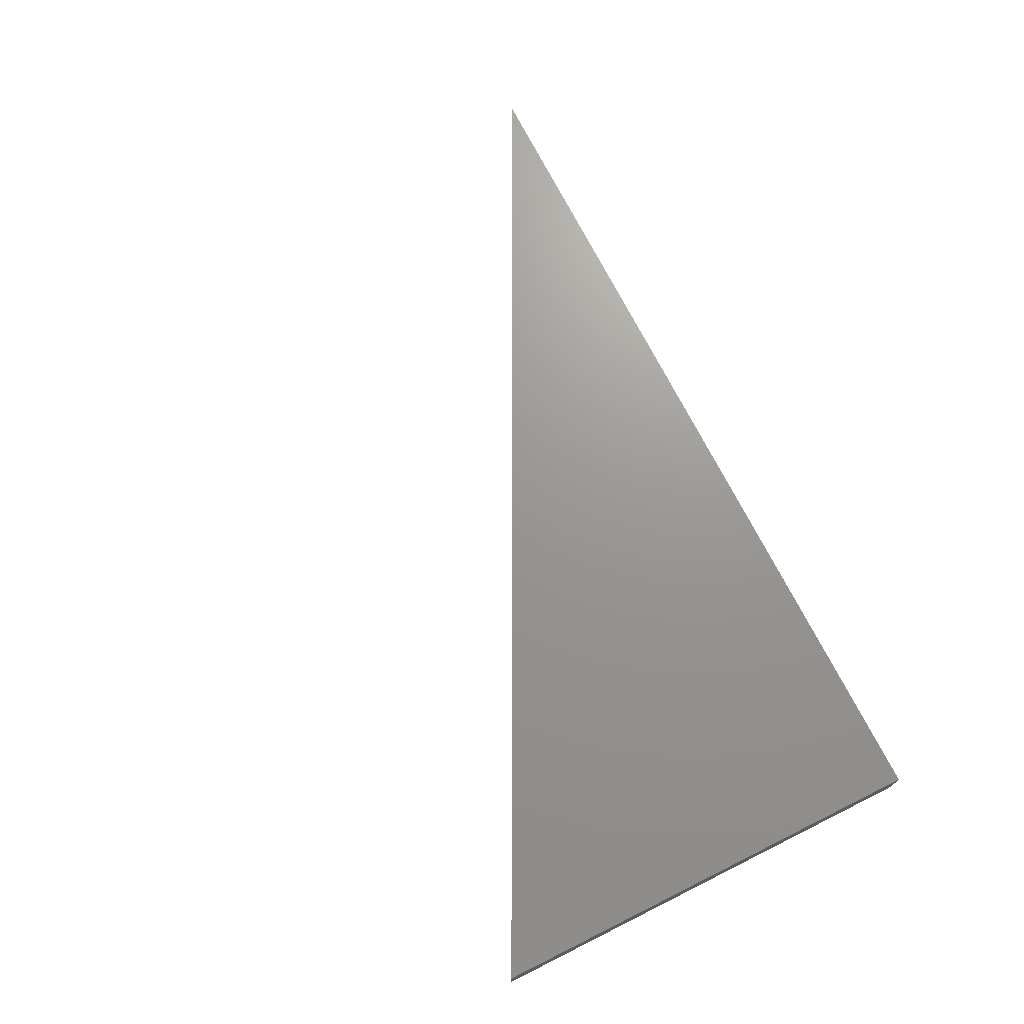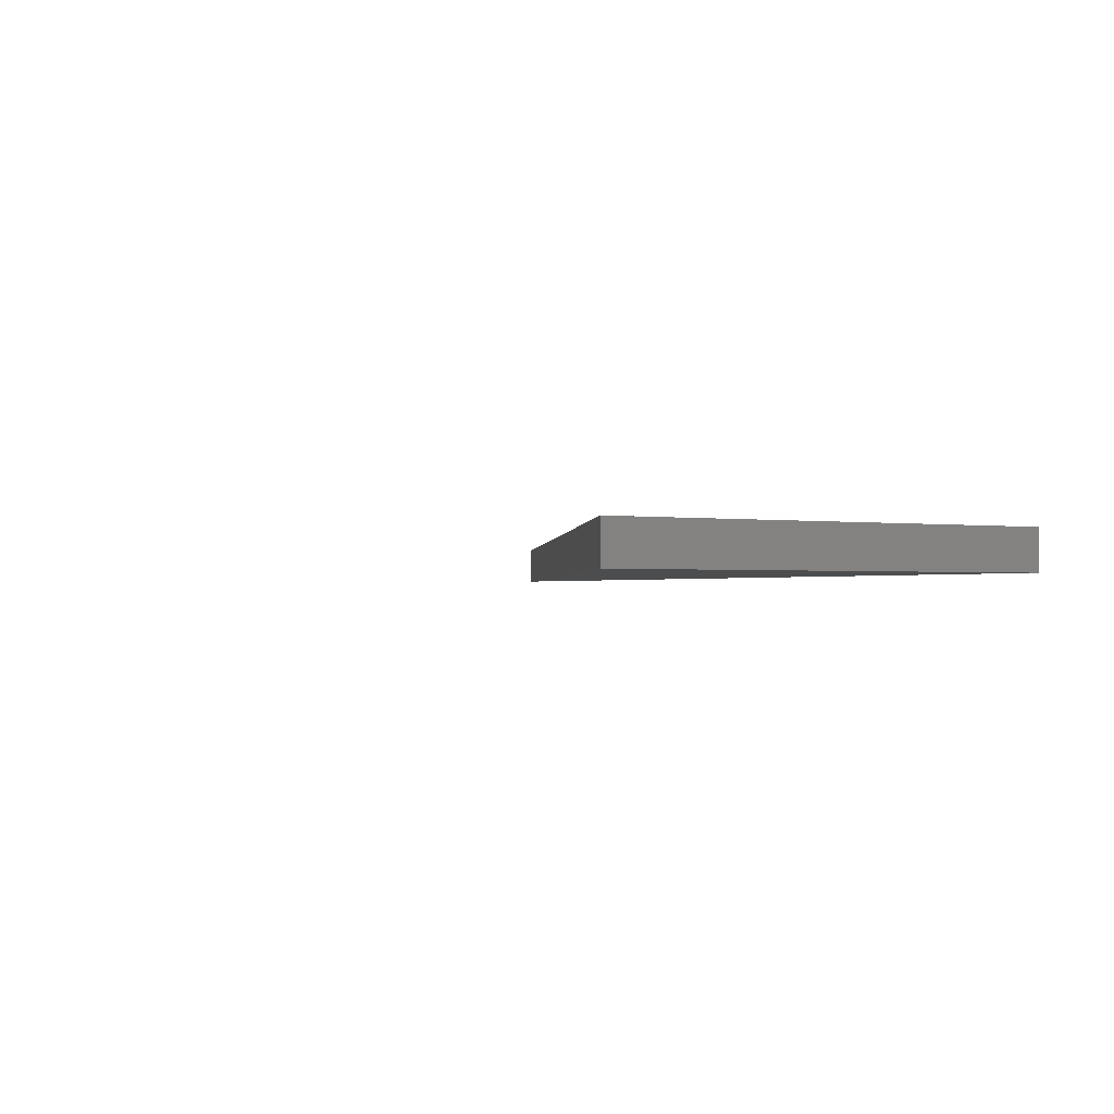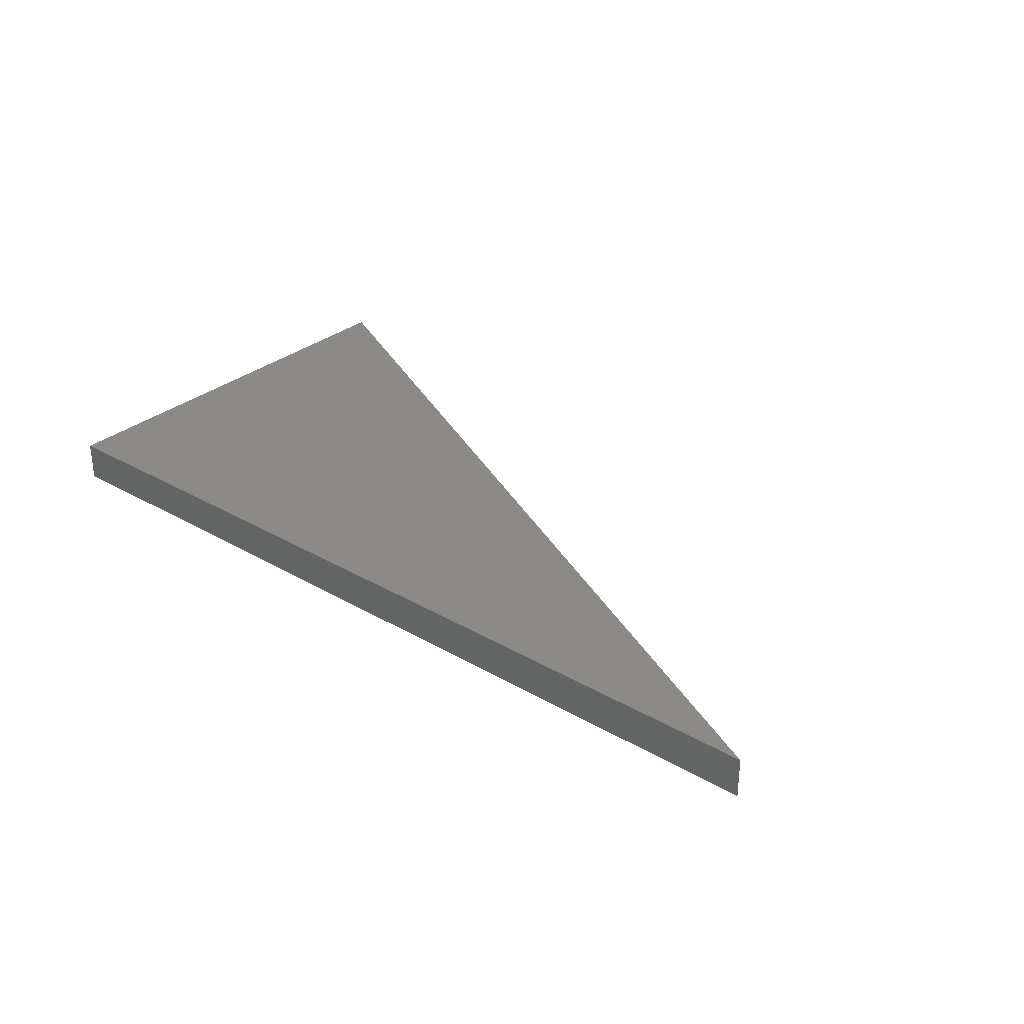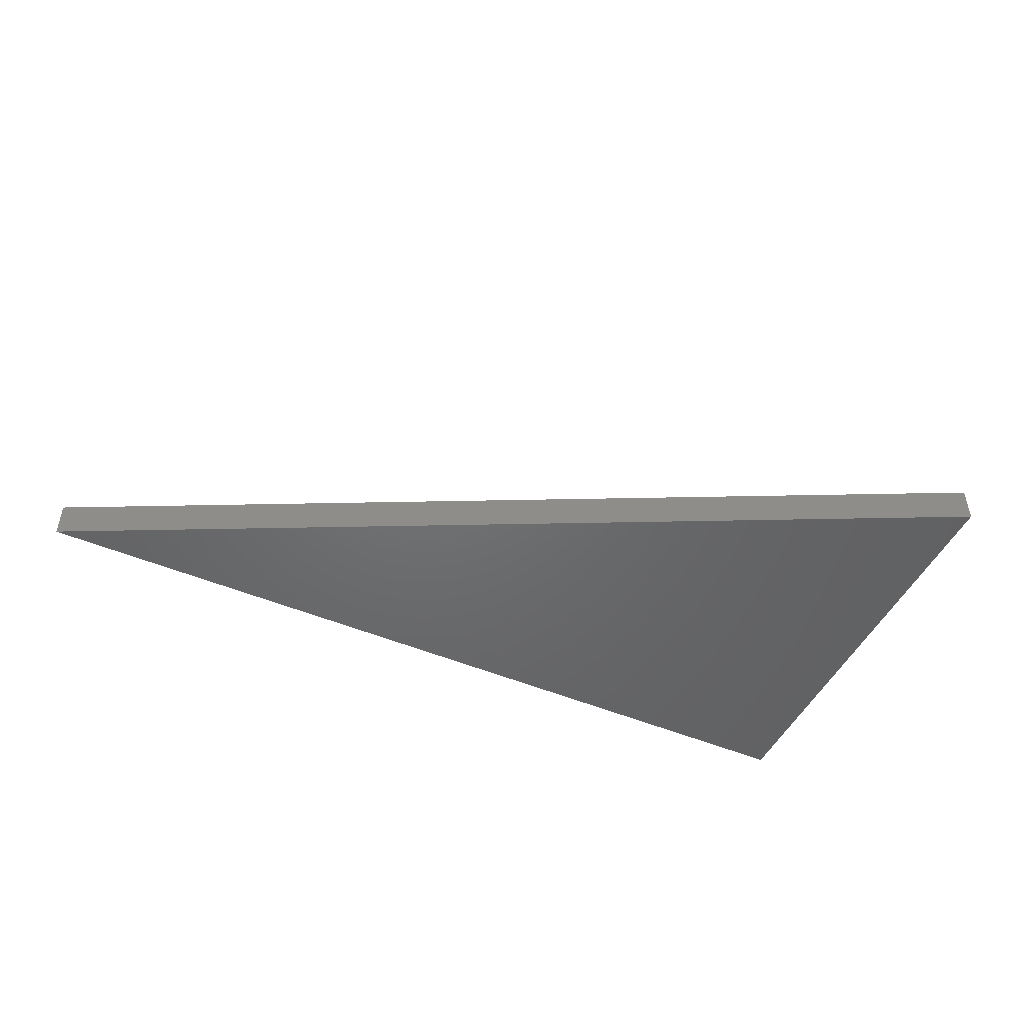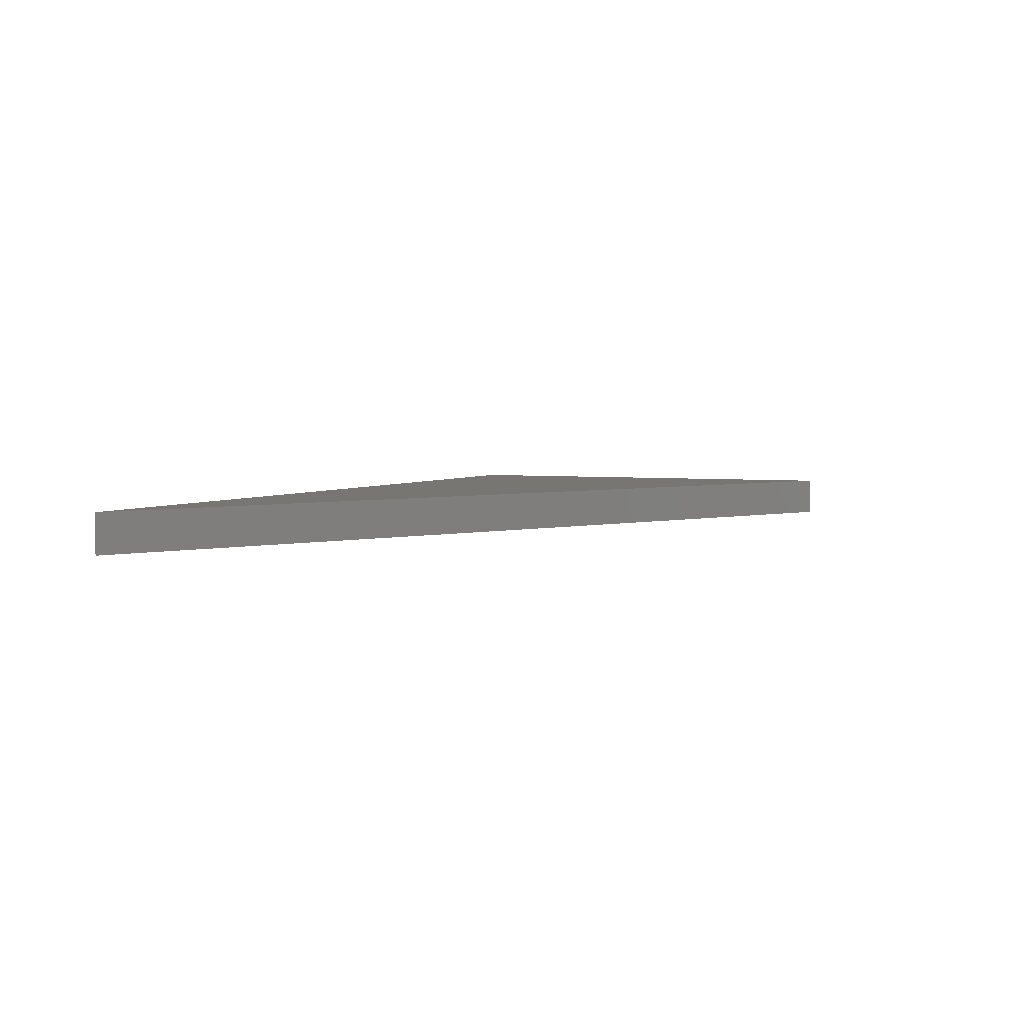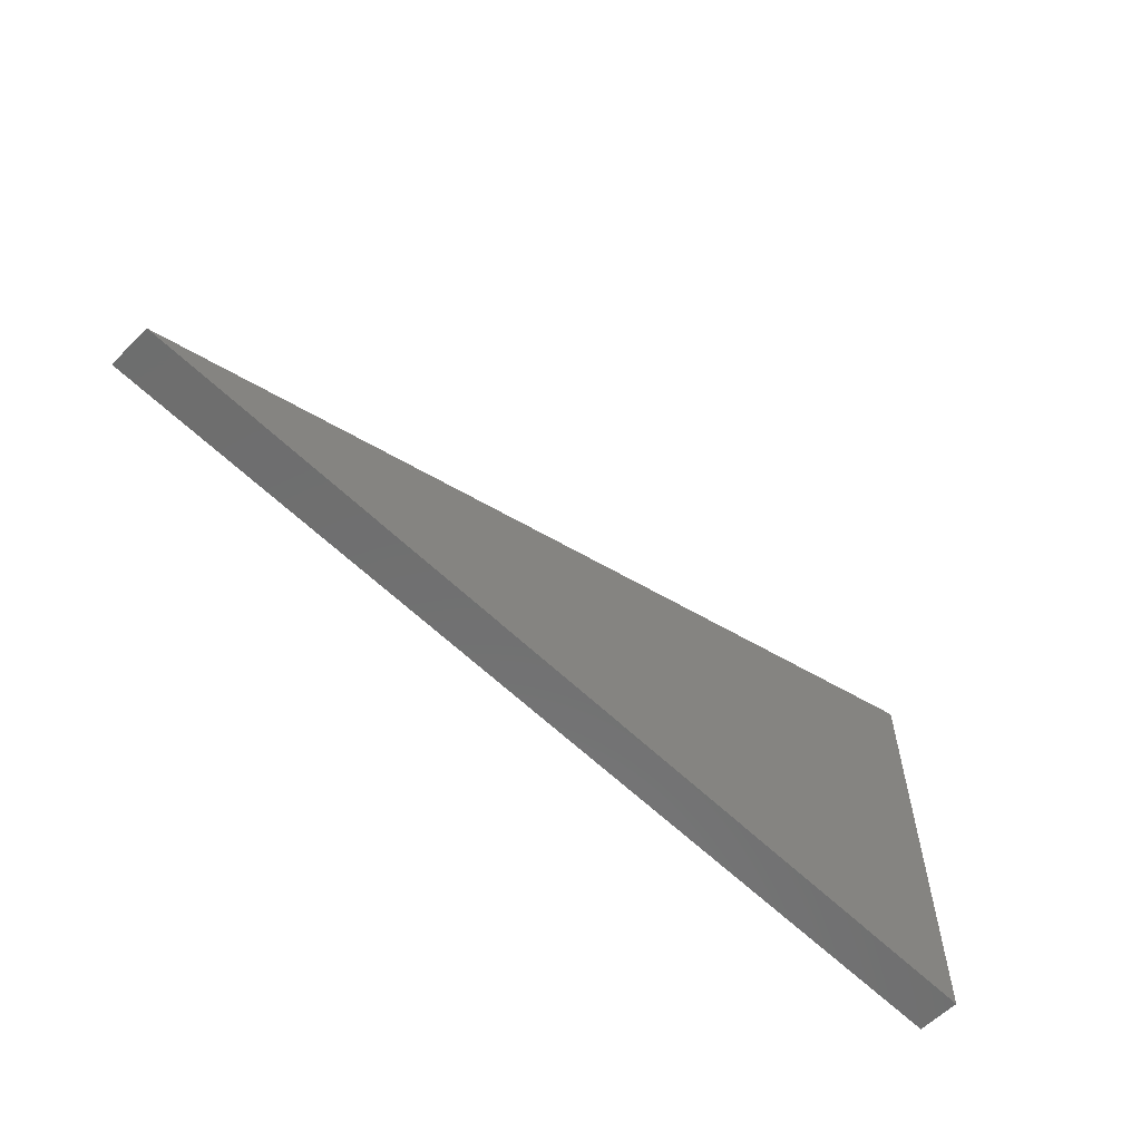
<metadata>
{"format":"stl","ext":"stl","renderer":"f3d","projection":"perspective","resolution":1024,"background":"white","views":[{"elev":70.4,"azim":-116.5,"up":"+Z"},{"elev":-1.3,"azim":-120.3,"up":"+Z"},{"elev":30.6,"azim":40.0,"up":"+Z"},{"elev":-48.5,"azim":154.7,"up":"+Z"},{"elev":3.6,"azim":113.4,"up":"+Z"},{"elev":-60.0,"azim":135.2,"up":"+Y"}]}
</metadata>
<code>
# stl→obj: 6 verts, 8 faces
v 111.8 78.75 0
v 0 78.75 0
v 0 134.7 0
v 111.8 78.75 5
v 0 78.75 5
v 0 134.7 5
f 1 2 3
f 1 4 2
f 4 5 2
f 3 6 1
f 6 4 1
f 2 5 3
f 5 6 3
f 6 5 4

</code>
